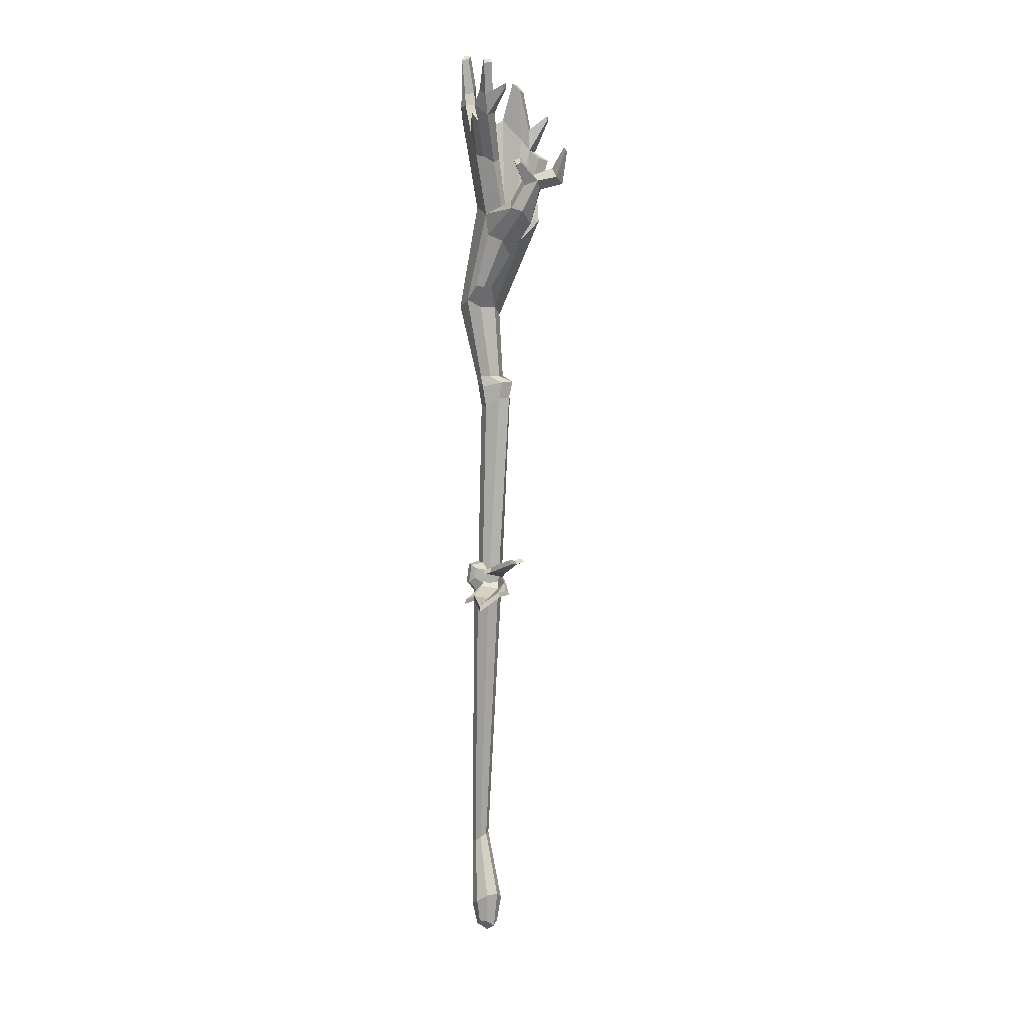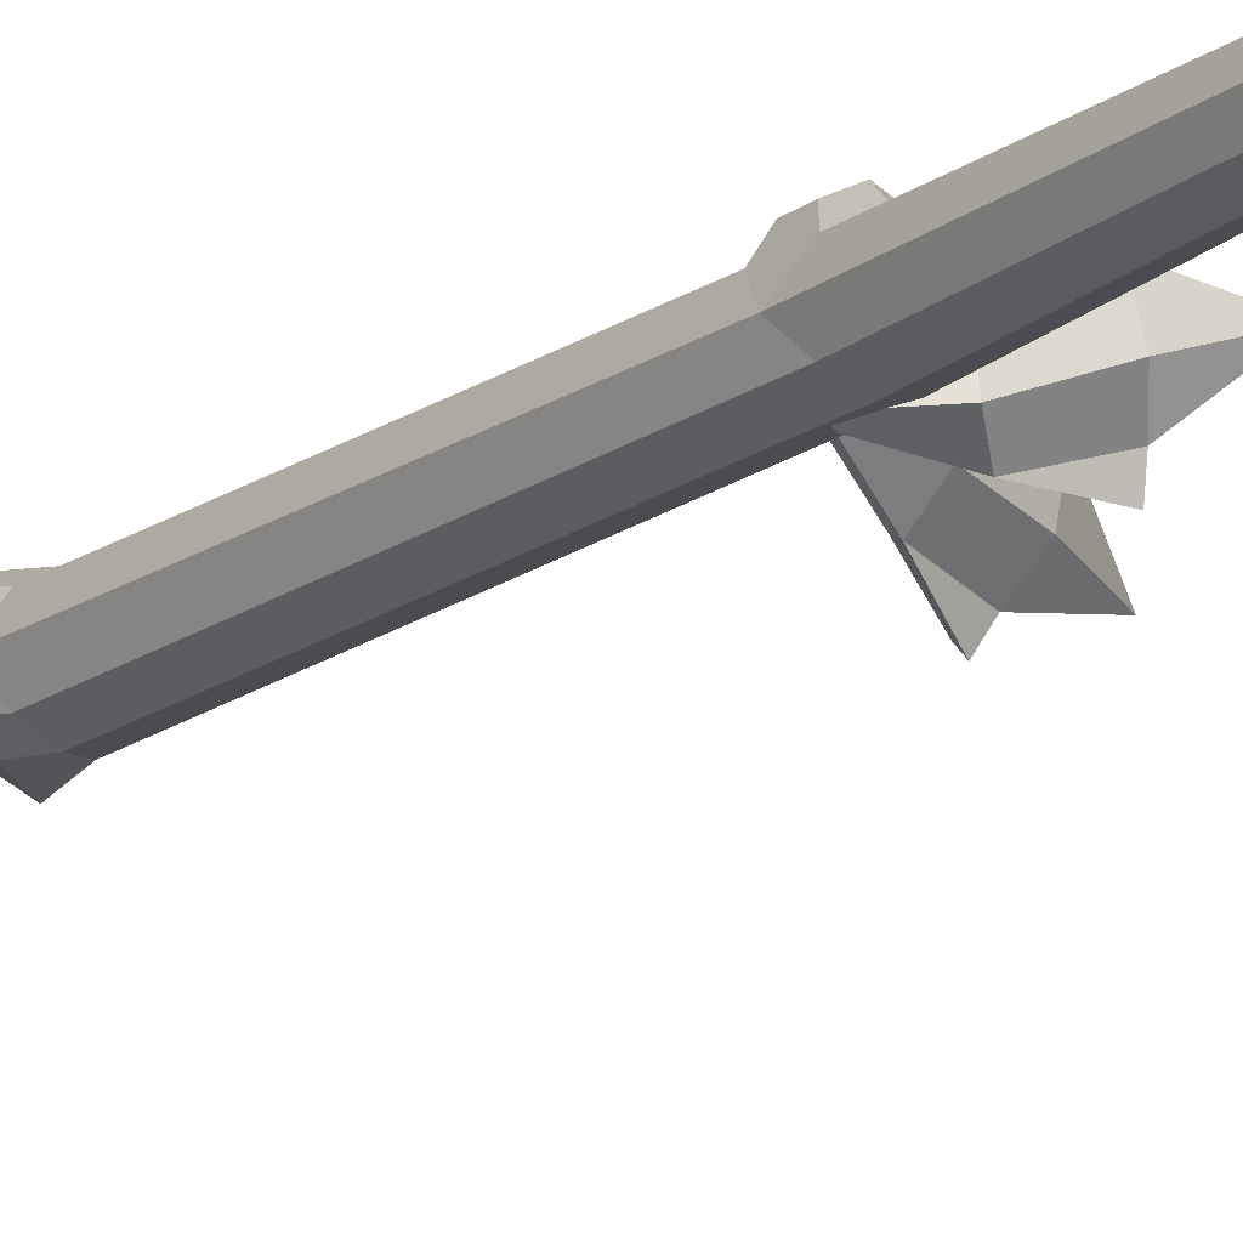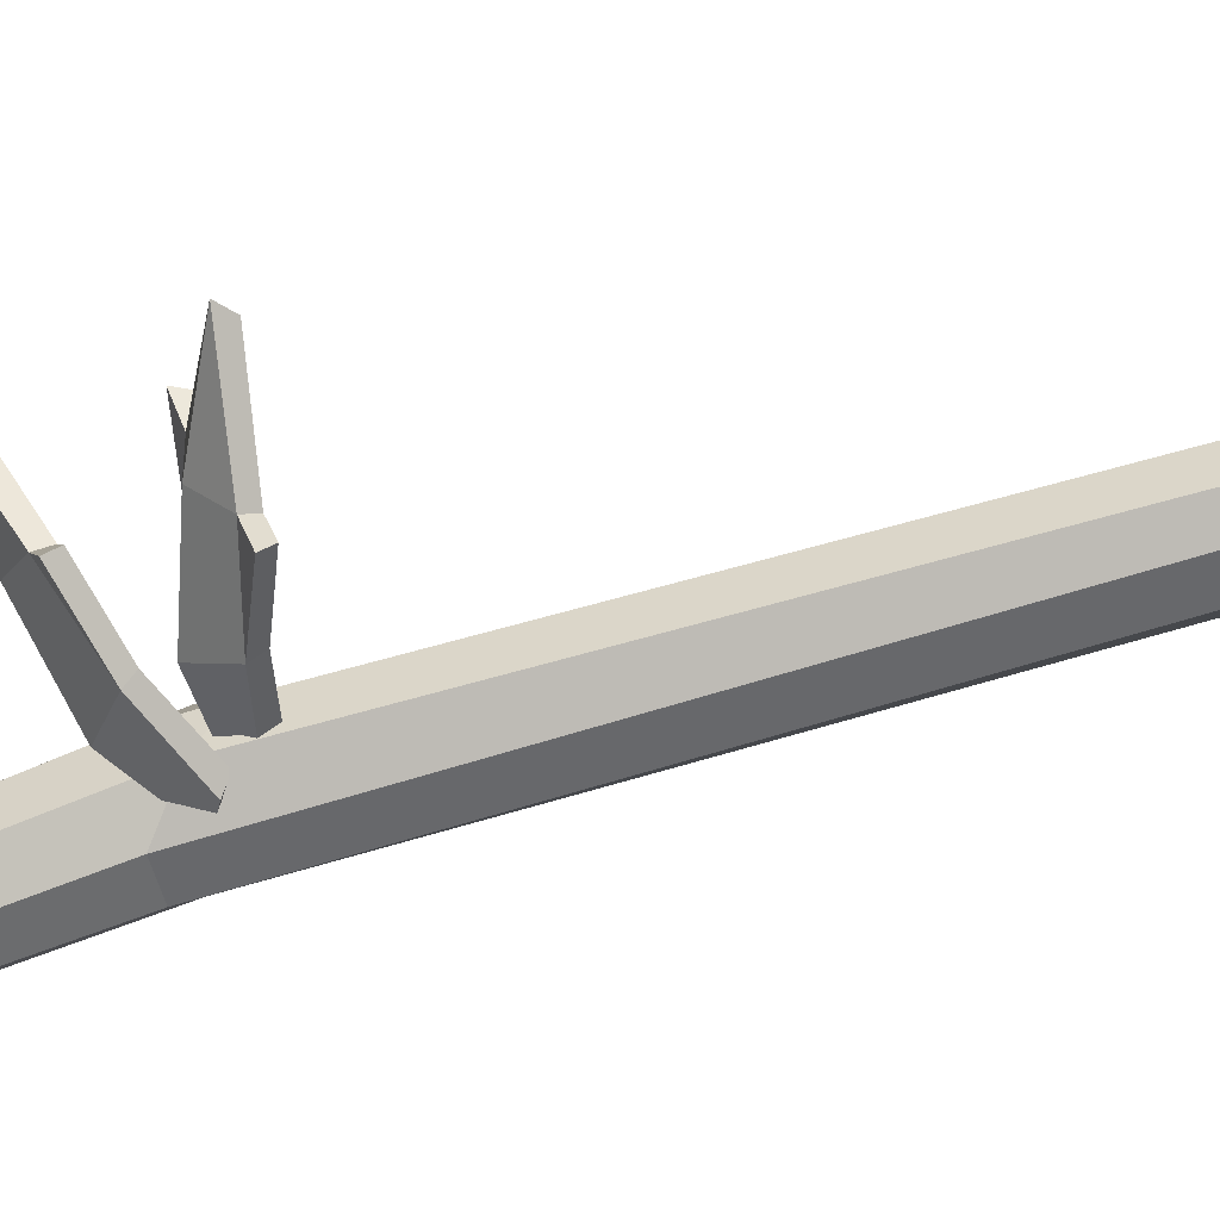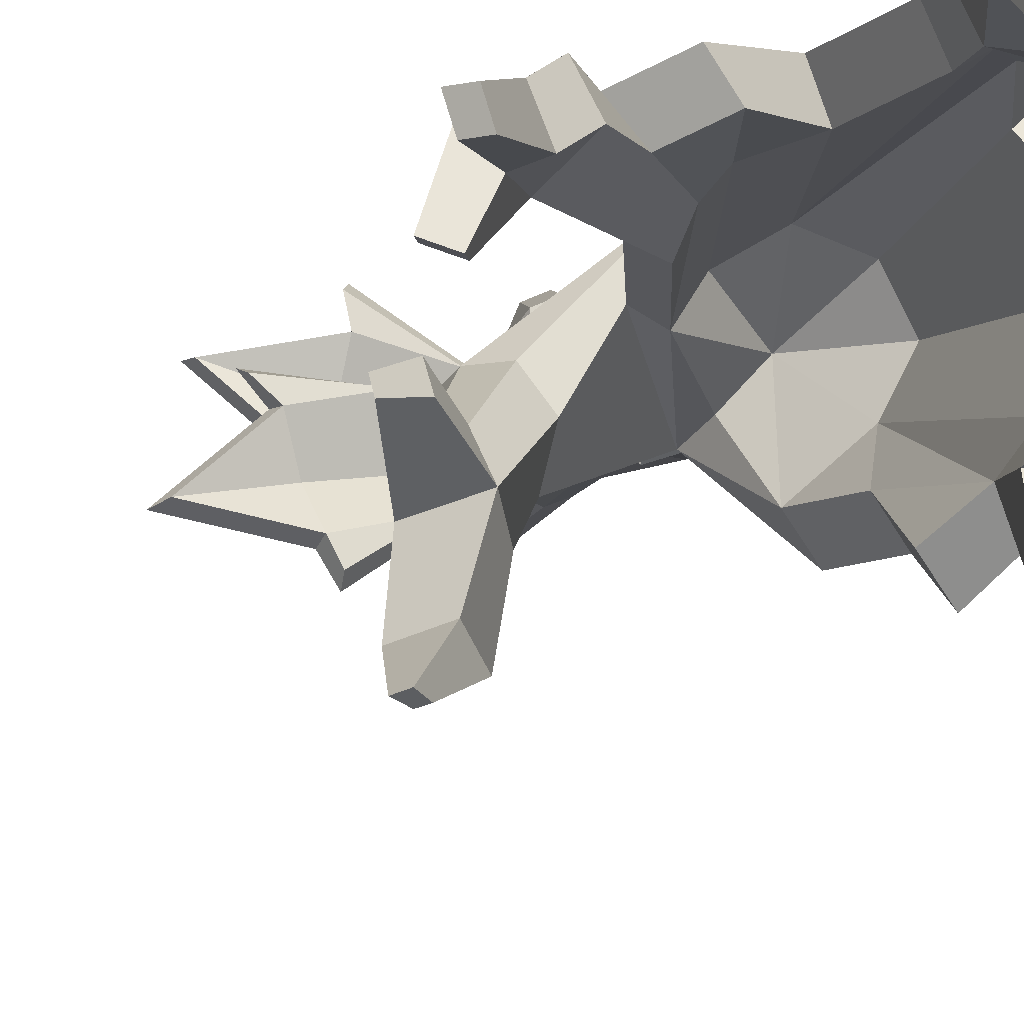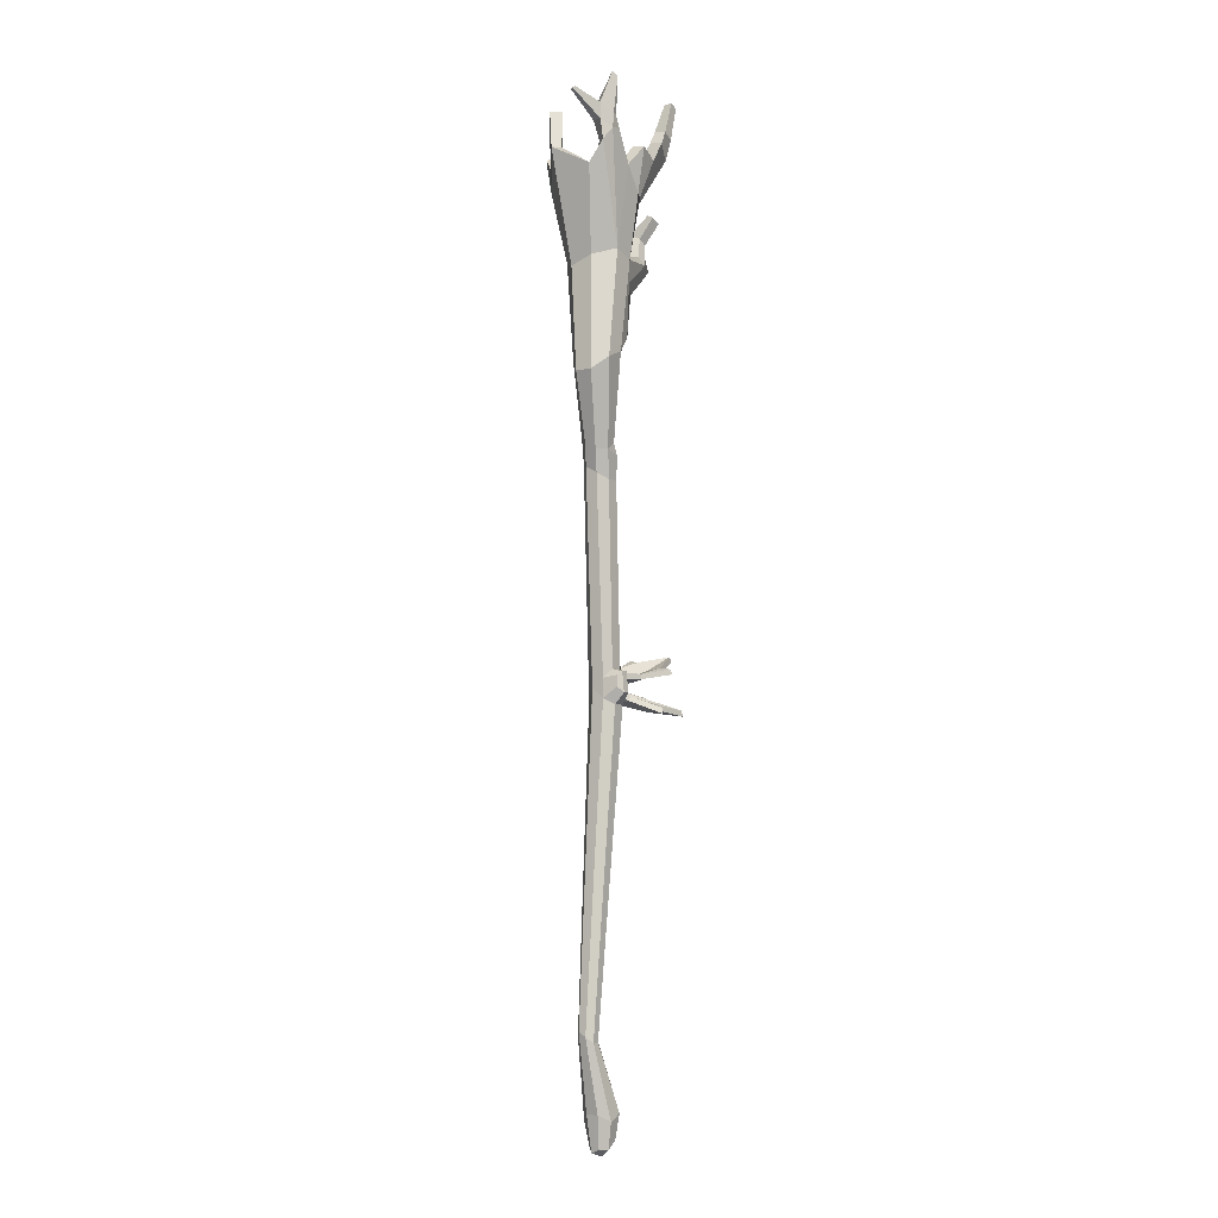
<metadata>
{"format":"obj","ext":"obj","renderer":"f3d","projection":"perspective","resolution":1024,"background":"white","views":[{"elev":8.5,"azim":88.0,"up":"+Y"},{"elev":-16.5,"azim":-39.0,"up":"+Z"},{"elev":-74.5,"azim":107.1,"up":"+Z"},{"elev":-3.7,"azim":174.6,"up":"+Z"},{"elev":-5.0,"azim":-32.1,"up":"+Y"}]}
</metadata>
<code>
v -7.081 84.23 -6.64
v -6.71 72.55 -6.336
v -5.664 75.12 -8.349
v -9.367 77.57 -1.864
v -7.698 85.77 -5.342
v -2.871 56.18 -6.628
v -4.709 54.51 -1.936
v -4.95 73.47 5.046
v -2.871 56.18 2.352
v 0.04861 90.81 7.577
v -0.9381 91.65 7.079
v -0.9512 83.31 7.649
v -3.649 85.08 7.009
v 7.495 78.6 5.537
v 2.049 57.66 4.249
v 6.109 56.18 2.352
v 3.707 74.34 5.679
v 16.74 88.48 2.942
v 15.6 89.31 3.05
v 15.73 81.86 2.62
v 13.57 82.91 3.861
v -2.06 68.41 -12.08
v -4.935 70.43 -9.229
v 0.6873 54.66 -9.881
v 10.55 76.45 4.157
v 7.768 57.89 -1.088
v 0.8367 80.63 6.816
v -1.284 80.26 7.86
v -3.325 77.73 7.526
v 11.96 80.03 4.984
v 14.76 77.55 2.135
v 16.93 82.68 -1.349
v 17.18 83.81 -1.222
v -3.672 81.85 7.055
v -8.909 87.51 6.262
v -9.15 87.07 6.029
v -4.421 78.43 -12.15
v -4.294 77.61 -12.3
v -3.121 75.4 -7.747
v -4.113 73.4 -5.939
v -4.662 84.5 -5.7
v -0.976 56.58 -4.956
v -2.414 56.46 -2.112
v -7.05 77.85 -1.839
v -5.394 86.05 -4.106
v -1.027 56.48 0.6461
v -3.105 73.77 3.339
v -3.037 85.21 4.489
v -0.8017 83.61 4.92
v 0.04513 90.94 6.12
v -0.3476 91.63 5.606
v 1.947 56.43 1.835
v 4.793 56.45 0.2148
v 6.179 78.87 3.399
v 2.839 74.5 3.208
v 12.65 83.29 1.44
v 14.16 82.31 0.9222
v 16.24 88.66 1.281
v 15.1 89.49 1.389
v 2.174 55.17 -7.774
v -2.915 70.83 -7.895
v -0.5732 68.91 -9.97
v 6.313 58.31 -2.011
v 8.977 76.89 2.147
v -1.656 80.48 5.266
v -0.1746 80.94 4.415
v -2.643 77.97 5.1
v 12.96 78.12 0.5545
v 10.8 80.54 2.679
v 15.36 83.09 -1.933
v 15.61 84.22 -1.805
v -3.546 82.07 4.442
v -8.812 87.62 5.23
v -9.052 87.18 4.997
v -3.35 78.55 -11.91
v -3.222 77.73 -12.07
v 3.42 -28.28 -0.5013
v 0.7116 -30.51 -1.213
v -1.606 -30.51 -0.253
v -2.16 -28.32 1.849
v -1.248 -30.27 4.27
v 0.778 -31.5 5.347
v 3.095 -31.5 4.387
v 4.347 -30.27 1.953
v 2.723 14.16 -2.974
v 0.7306 13.39 -3.2
v -1.587 13.39 -2.24
v -2.58 14.69 0.1098
v -1.587 13.39 2.395
v 0.6239 12.12 3.339
v 2.941 12.12 2.379
v 3.682 14.16 -0.6566
v -2.827 -92.87 2.447
v -4.164 -92.87 1.893
v -5.675 -93.67 2.484
v -6.272 -92.8 3.761
v -5.675 -93.67 5.158
v -4.165 -94.82 5.604
v -2.828 -94.82 5.05
v -2.447 -93.67 3.821
v 1.855 -106.7 -0.07153
v -0.3014 -108.4 -1.052
v -2.83 -109.9 0.08876
v -3.701 -108.4 2.348
v -2.705 -108.4 4.752
v -0.4583 -109.6 5.861
v 2.103 -108.4 4.752
v 2.851 -106.7 2.332
v 1.353 -114.9 0.6846
v -0.135 -113.9 -0.1264
v -0.3176 -116.4 2.355
v -1.988 -114.9 0.6846
v -2.643 -115.6 2.409
v -1.988 -114.9 4.026
v -0.3176 -114.9 4.717
v 1.494 -113.5 4.145
v 2.186 -113.5 2.475
v 5.195 50.22 -5.448
v 1.343 36.73 6.561
v -2.314 35.08 8.175
v -5.29 32.67 6.308
v -6.647 32.67 3.033
v -5.59 35.08 0.2675
v -2.083 33.17 -0.8921
v 0.961 35.08 0.2675
v 2.318 35.08 3.543
v 3.976 39.95 1.076
v 4.719 39.73 2.803
v 6.647 46.87 -3.076
v 8.609 50.14 -1.271
v 4.075 39.92 4.572
v 6.11 51.52 1.877
v 10.14 58.74 -4.992
v 10.41 54.51 -7.414
v 15.64 56.59 -5.548
v 12.43 53.87 -7.456
v 11.59 58.74 -3.082
v 13.34 57.28 -3.172
v 12.75 64.51 -7.754
v 11.92 61.35 -9.646
v 16.07 63.22 -8.845
v 14.29 61.29 -9.339
v 13.61 63.28 -5.603
v 15.07 62.23 -5.919
v 15.51 67.6 -3.661
v 15.16 68.22 -5.051
v 17.2 66.53 -4.129
v 17.05 67.21 -5.055
v 14.13 66.04 -12.19
v 12.86 63.66 -13.98
v 16.55 64.06 -13.01
v 14.38 62.59 -14.45
v 16.04 70.51 -14.68
v 15.36 69.95 -15.16
v 16.81 69.88 -14.94
v 15.96 69.53 -15.34
v 4.011 17.78 -1.277
v 2.724 16.76 3.082
v -0.09169 17.93 4.241
v -2.383 17.93 3.292
v -3.366 19.23 1.034
v -2.383 17.93 -1.29
v 0.2578 16.76 -2.872
v 2.989 17.78 -3.743
v 2.552 19.1 1.386
v 1.675 19.1 3.503
v -0.4412 19.1 -1.607
v 1.675 19.1 -0.73
v 0.9023 -24.64 4.194
v -1.153 -26.37 4.064
v 4.412 -26.3 1.68
v 3.22 -24.64 3.235
v 0.5475 -28.11 6.378
v 1.758 -29.26 7
v 1.718 -25.18 6.428
v 0.6015 -25.9 6.261
v 3.074 -29.26 6.455
v 3.035 -25.18 5.883
v 3.725 -28.11 5.062
v 3.762 -25.86 4.907
v 2.159 52.61 -2.298
v 4.089 52.18 -4.378
v 0.1066 83.12 6.887
v 6.711 69.21 4.509
v 8.145 68.95 2.94
v 8.924 67.57 0.6098
v 7.338 68.21 -0.6288
v 6.588 69.2 1.288
v 5.733 71.66 2.375
v -0.1927 60.56 -7.521
v -1.661 59.96 -9.613
v 6.775 -24.92 -3.361
v 8.604 -26.35 2.499
v 12.21 -23.48 -4.469
v 14.07 -24.93 1.488
v 19.38 -22.22 -2.954
v 11.18 -23.09 -6.283
v 15.45 -25.26 3.237
v 2.553 -25.82 0.08095
v 3.275 -26.39 2.394
v 6.952 -24.01 -2.898
v 8.622 -25.31 2.453
v 13.54 -23.99 1.584
v 11.84 -22.66 -3.855
v 18.38 -21.45 -2.453
v 11.08 -22.32 -5.404
v 14.99 -24.22 2.976
v 3.023 -24.81 0.2987
v 3.682 -25.32 2.411
v 13.19 -25.22 -1.998
v 6.965 -27.39 -1.236
v 2.14 -27.09 0.779
v 2.581 -26.05 0.9034
v 7.068 -26.41 -1.009
v 12.75 -24.34 -1.625
v 6.868 -29.43 -2.245
v 4.858 -30.62 3.61
v 12.07 -31.17 -0.575
v 10.02 -32.37 5.377
v 17.27 -33.53 4.183
v 12.33 -30.61 -2.604
v 10.08 -33.08 7.517
v 1.805 -27.47 -1.242
v 1.012 -27.94 1.07
v 7.274 -28.68 -1.657
v 5.438 -29.76 3.689
v 10.09 -31.29 5.319
v 11.96 -30.2 -0.1163
v 16.73 -32.28 4.249
v 12.27 -29.77 -1.793
v 10.41 -32 7.188
v 2.586 -26.82 -0.725
v 1.861 -27.25 1.386
v 10.78 -32.74 1.869
v 4.772 -31.26 -0.5466
v 0.5287 -28.22 -0.951
v 1.341 -27.55 -0.5278
v 5.259 -30.46 -0.1954
v 10.75 -31.71 2.087
f 39 41 40
f 42 40 44 43
f 43 44 47 46
f 48 51 50 49
f 189 55 54
f 56 59 58 57
f 61 190 62
f 188 189 54 64
f 65 49 66
f 46 47 67 52
f 64 69 68 187 188
f 69 56 57 68
f 57 71 70 68
f 67 72 65
f 52 65 66 55
f 72 48 49 65
f 72 74 73 48
f 61 40 42
f 61 39 40
f 61 76 75 39
f 3 2 1
f 2 4 5 1
f 7 9 8 4
f 13 12 10 11
f 17 184 14
f 21 20 18 19
f 191 6 23
f 184 185 25 14
f 28 27 183 12
f 9 15 29 8
f 25 185 186 31 30
f 30 31 20 21
f 20 31 32 33
f 29 15 28
f 15 17 27 28
f 34 28 12 13
f 34 13 35 36
f 23 6 2
f 23 2 3
f 23 3 37 38
f 1 41 39 3
f 4 44 45 5
f 5 45 41 1
f 8 47 44 4
f 10 50 51 11
f 11 51 48 13
f 14 54 55 17
f 20 57 58 18
f 18 58 59 19
f 19 59 56 21
f 23 61 62 22
f 22 62 190 191
f 25 64 54 14
f 27 66 49 183
f 29 67 47 8
f 186 187 68 31
f 30 69 64 25
f 21 56 69 30
f 31 68 70 32
f 32 70 71 33
f 33 71 57 20
f 34 72 67 29
f 17 55 66 27
f 13 48 73 35
f 35 73 74 36
f 36 74 72 34
f 3 39 75 37
f 37 75 76 38
f 38 76 61 23
f 80 81 170
f 173 174 175 176
f 174 177 178 175
f 177 179 180 178
f 84 77 171
f 110 109 111
f 112 110 111
f 113 112 111
f 114 113 111
f 115 114 111
f 116 115 111
f 117 116 111
f 109 117 111
f 78 77 93 94
f 79 78 94 95
f 80 79 95 96
f 81 80 96 97
f 82 81 97 98
f 83 82 98 99
f 84 83 99 100
f 77 84 100 93
f 94 93 101 102
f 95 94 102 103
f 96 95 103 104
f 97 96 104 105
f 98 97 105 106
f 99 98 106 107
f 100 99 107 108
f 93 100 108 101
f 102 101 109 110
f 103 102 110 112
f 104 103 112 113
f 105 104 113 114
f 106 105 114 115
f 107 106 115 116
f 108 107 116 117
f 101 108 117 109
f 85 86 163 164
f 86 87 162 163
f 87 88 161 162
f 88 89 160 161
f 89 90 159 160
f 90 91 158 159
f 91 92 157 158
f 92 85 164 157
f 120 119 16 15
f 121 120 15 9
f 122 121 9 7
f 123 122 7 6
f 124 123 6 24
f 125 124 24 118
f 128 127 129 130
f 131 128 130 132
f 126 125 127 128
f 125 118 129 127
f 154 153 155 156
f 119 126 128 131
f 146 145 147 148
f 16 119 131 132
f 118 26 133 134
f 130 129 136 135
f 129 118 134 136
f 26 16 137 133
f 16 138 137
f 132 130 135 138
f 134 133 139 140
f 135 136 142 141
f 136 134 140 142
f 133 137 143 139
f 137 138 144 143
f 138 135 141 144
f 139 143 145 146
f 143 144 147 145
f 144 141 148 147
f 141 139 146 148
f 140 139 149 150
f 139 141 151 149
f 141 142 152 151
f 142 140 150 152
f 150 149 153 154
f 149 151 155 153
f 151 152 156 155
f 152 150 154 156
f 158 157 165 166
f 159 158 166
f 163 162 167
f 164 163 167 168
f 157 164 168 165
f 166 165 126 119
f 159 166 119 120
f 160 159 120 121
f 161 160 121 122
f 162 161 122 123
f 167 162 123 124
f 168 167 124 125
f 165 168 125 126
f 170 169 90 89
f 80 170 89 88
f 79 80 88 87
f 78 79 87 86
f 77 78 86 85
f 171 77 85 92
f 172 171 92 91
f 169 172 91 90
f 81 82 174 173
f 169 170 176 175
f 170 81 173 176
f 82 83 177 174
f 172 169 175 178
f 83 84 179 177
f 84 171 180 179
f 171 172 178 180
f 63 26 118
f 24 60 118
f 182 118 60
f 42 43 181
f 43 46 181
f 52 53 181
f 60 42 181
f 53 63 181
f 46 52 181
f 181 182 60
f 63 182 181
f 63 118 182
f 16 132 138
f 183 49 50 10
f 12 183 10
f 67 65 52
f 29 28 34
f 15 16 184 17
f 16 26 185 184
f 186 185 26
f 26 63 187 186
f 188 187 63
f 53 189 188 63
f 52 55 189 53
f 6 7 4 2
f 44 40 41 45
f 191 190 60 24
f 191 23 22
f 24 6 191
f 60 190 42
f 42 190 61
f 201 214 215 204
f 204 215 205
f 201 204 206
f 203 202 207
f 214 201 208 213
f 192 194 210 211
f 210 196 195
f 192 197 194
f 195 198 193
f 211 212 199 192
f 195 196 205 203
f 196 194 204 205
f 194 197 206 204
f 197 192 201 206
f 193 198 207 202
f 198 195 203 207
f 192 199 208 201
f 199 212 213 208
f 200 193 202 209
f 211 210 195 193
f 193 200 212 211
f 213 212 200 209
f 202 214 213 209
f 215 214 202 203
f 205 215 203
f 194 196 210
f 225 238 239 228
f 228 239 229
f 225 228 230
f 227 226 231
f 238 225 232 237
f 216 218 234 235
f 234 220 219
f 216 221 218
f 219 222 217
f 235 236 223 216
f 219 220 229 227
f 220 218 228 229
f 218 221 230 228
f 221 216 225 230
f 217 222 231 226
f 222 219 227 231
f 216 223 232 225
f 223 236 237 232
f 224 217 226 233
f 235 234 219 217
f 217 224 236 235
f 237 236 224 233
f 226 238 237 233
f 239 238 226 227
f 229 239 227
f 218 220 234

</code>
